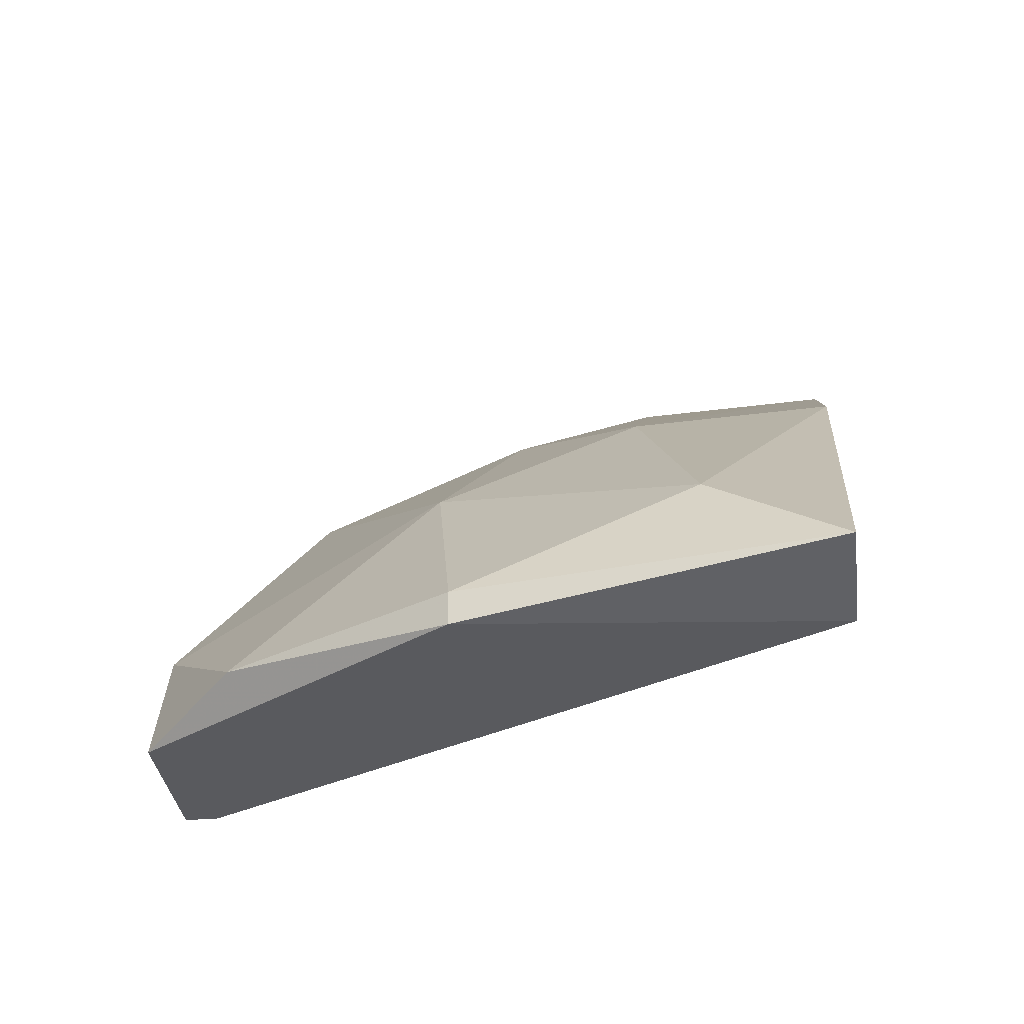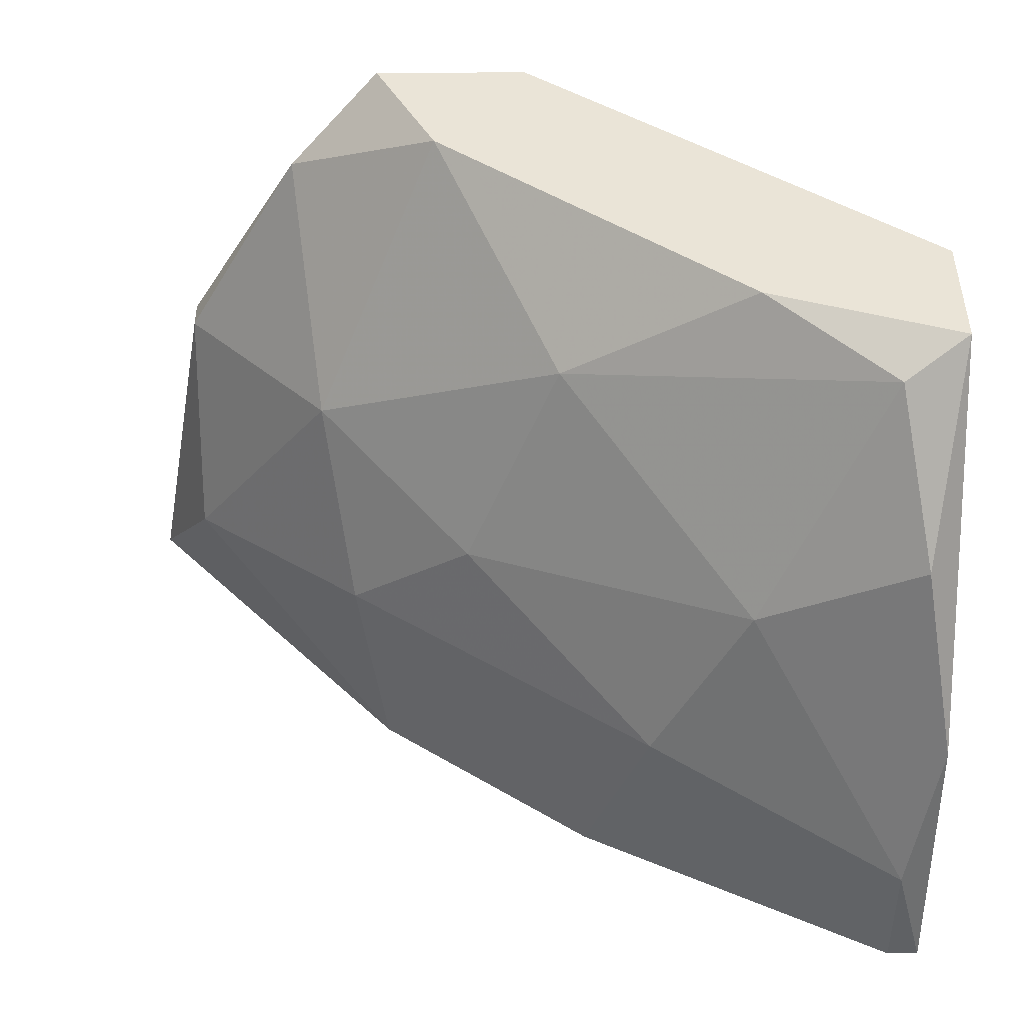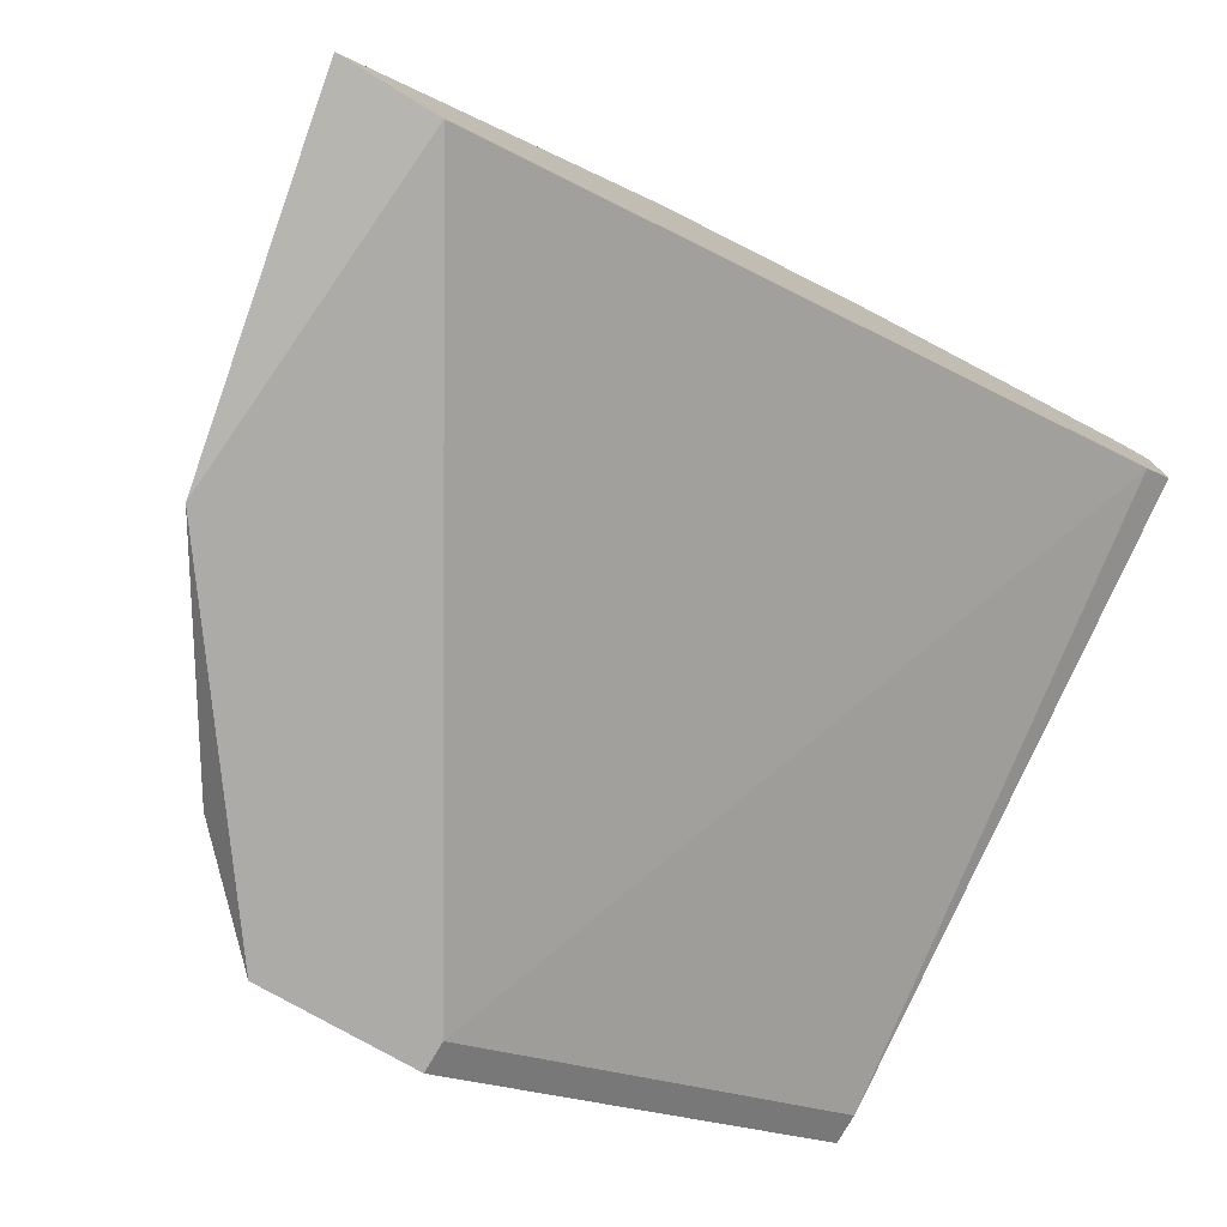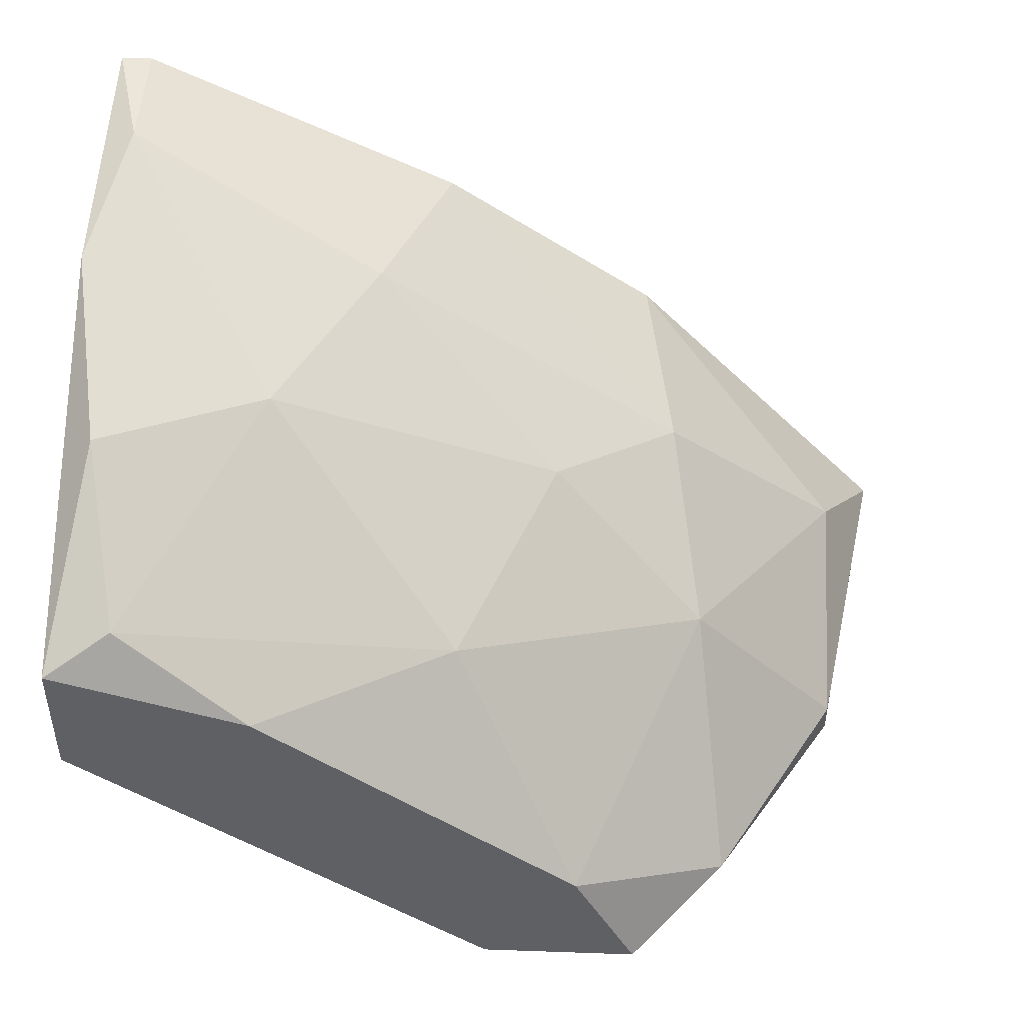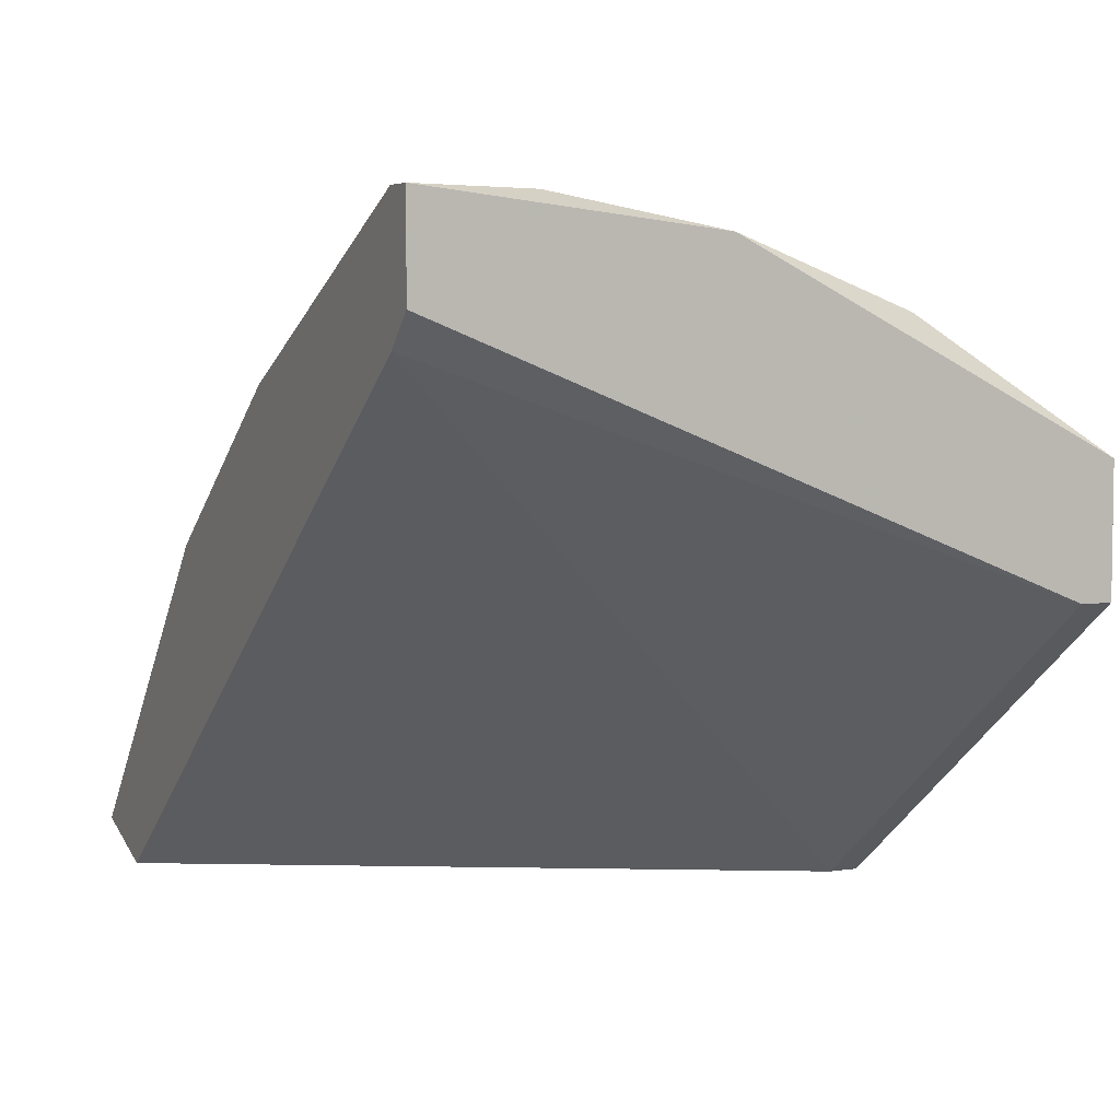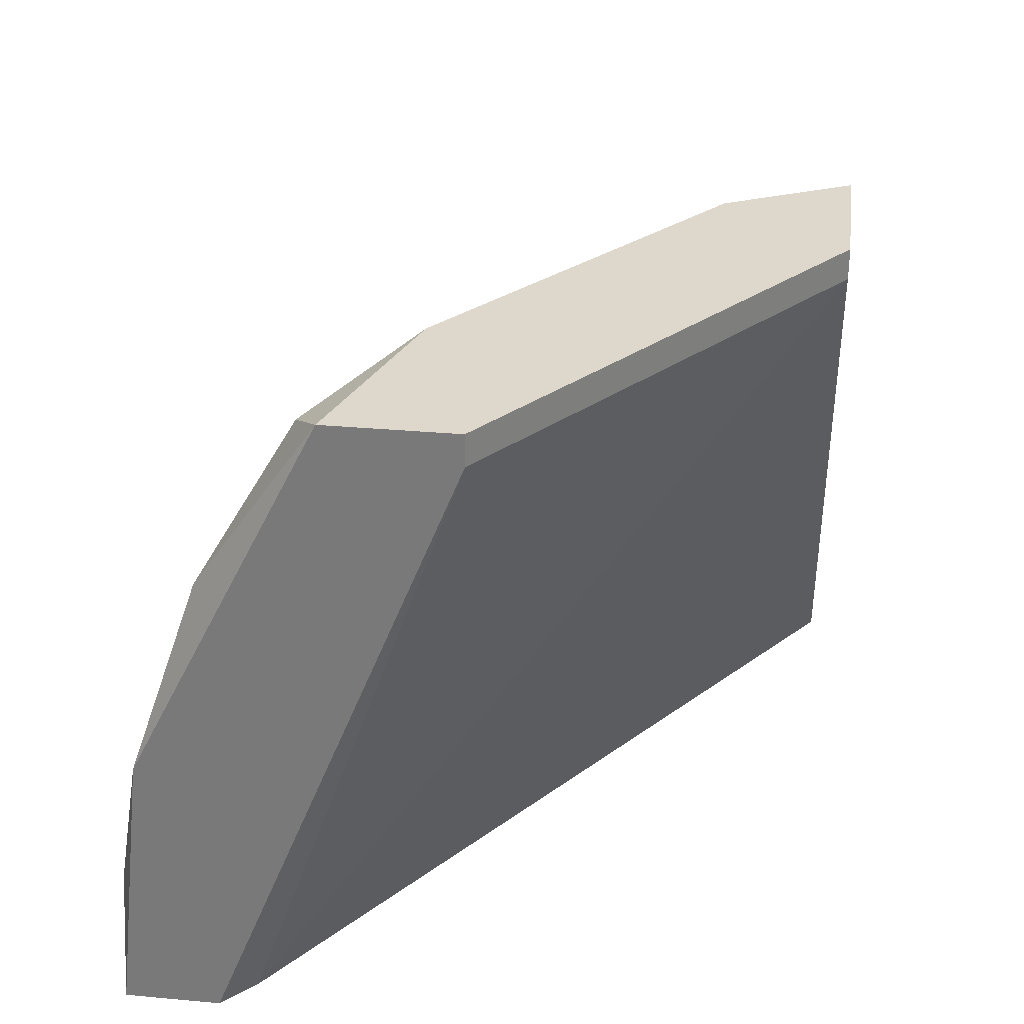
<metadata>
{"format":"obj","ext":"obj","renderer":"f3d","projection":"perspective","resolution":1024,"background":"white","views":[{"elev":-31.4,"azim":96.2,"up":"+Y"},{"elev":43.7,"azim":179.6,"up":"+Z"},{"elev":-76.4,"azim":150.3,"up":"+Y"},{"elev":47.2,"azim":2.3,"up":"+Y"},{"elev":5.1,"azim":-115.5,"up":"+Y"},{"elev":31.1,"azim":-82.6,"up":"+Z"}]}
</metadata>
<code>
v 0.06758 0.01268 0.01449
v 0.0567 0.02356 -2.2e-05
v 0.04581 0.02236 0.02417
v 0.05065 0.01872 0.02538
v 0.05065 0.02477 0.01449
v 0.06153 0.01872 0.01208
v 0.05912 0.004214 0.02417
v 0.05912 0.004214 0.02538
v 0.06638 0.01631 0.007236
v 0.05792 0.01752 0.02054
v 0.0688 0.005425 0.02175
v 0.06275 0.009053 0.02538
v 0.07606 0.005425 -2.2e-05
v 0.04339 0.02598 -2.2e-05
v 0.04339 0.01631 0.02417
v 0.04339 0.01631 0.02538
v 0.04339 0.02962 -2.2e-05
v 0.04339 0.02115 0.02538
v 0.04339 0.0284 0.01087
v 0.0446 0.02598 0.01812
v 0.0446 0.02477 -2.2e-05
v 0.0446 0.02962 -2.2e-05
v 0.0446 0.02962 0.004817
v 0.07242 0.004214 -2.2e-05
v 0.06517 0.004214 0.02538
v 0.06517 0.01752 -2.2e-05
v 0.05429 0.02477 0.007236
v 0.07363 0.004214 0.01328
v 0.07363 0.005425 0.01328
v 0.07363 0.009053 0.004817
f 8 18 16
f 24 28 8
f 22 24 21
f 24 22 26
f 4 8 12
f 22 23 27
f 8 4 18
f 8 15 7
f 24 8 7
f 21 24 7
f 15 21 7
f 28 24 13
f 24 26 13
f 26 30 13
f 4 12 10
f 1 6 10
f 12 1 10
f 1 12 11
f 23 22 17
f 22 21 17
f 15 18 17
f 30 26 9
f 6 1 9
f 1 30 9
f 27 6 9
f 23 20 5
f 27 23 5
f 6 27 5
f 10 6 5
f 8 28 25
f 12 8 25
f 28 11 25
f 11 12 25
f 26 22 2
f 22 27 2
f 9 26 2
f 27 9 2
f 30 1 29
f 28 13 29
f 13 30 29
f 11 28 29
f 1 11 29
f 18 4 3
f 20 18 3
f 4 10 3
f 5 20 3
f 10 5 3
f 21 15 14
f 17 21 14
f 15 17 14
f 20 23 19
f 18 20 19
f 23 17 19
f 17 18 19
f 15 8 16
f 18 15 16

</code>
